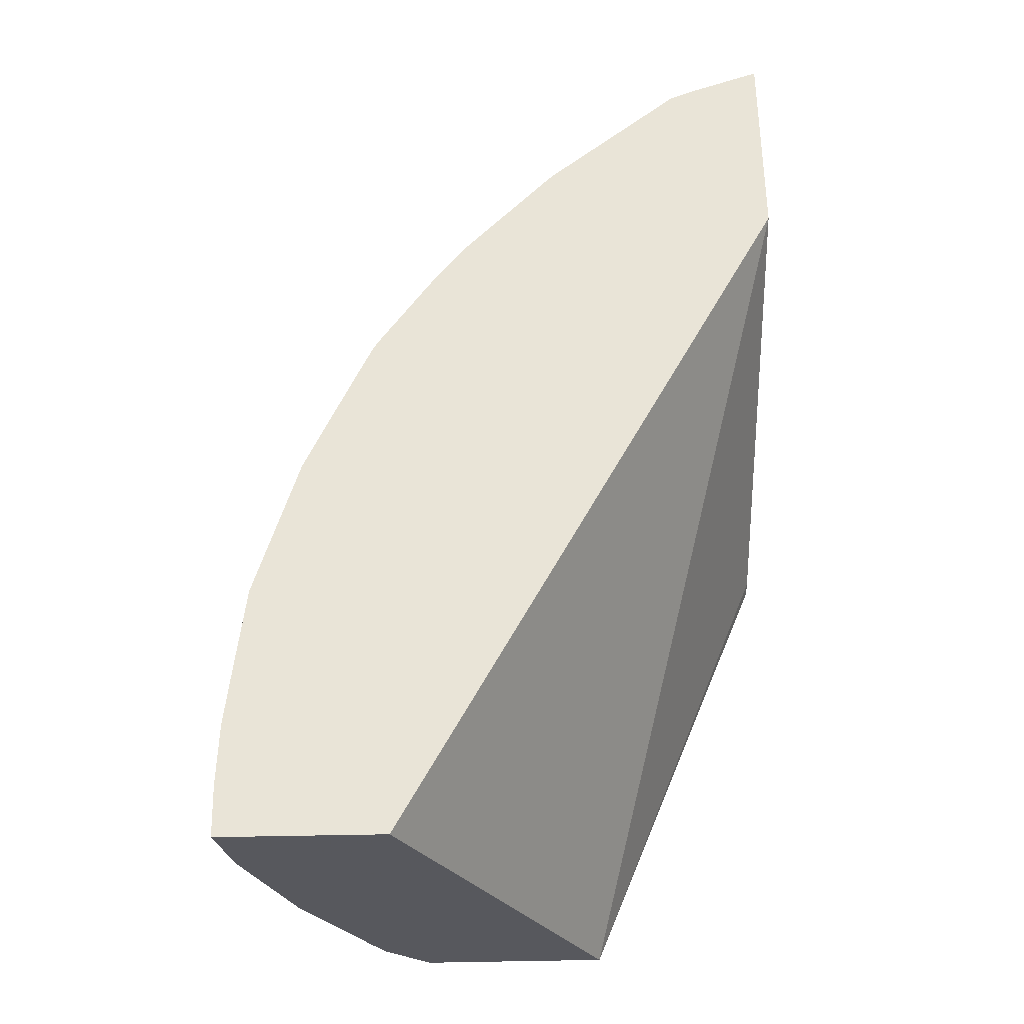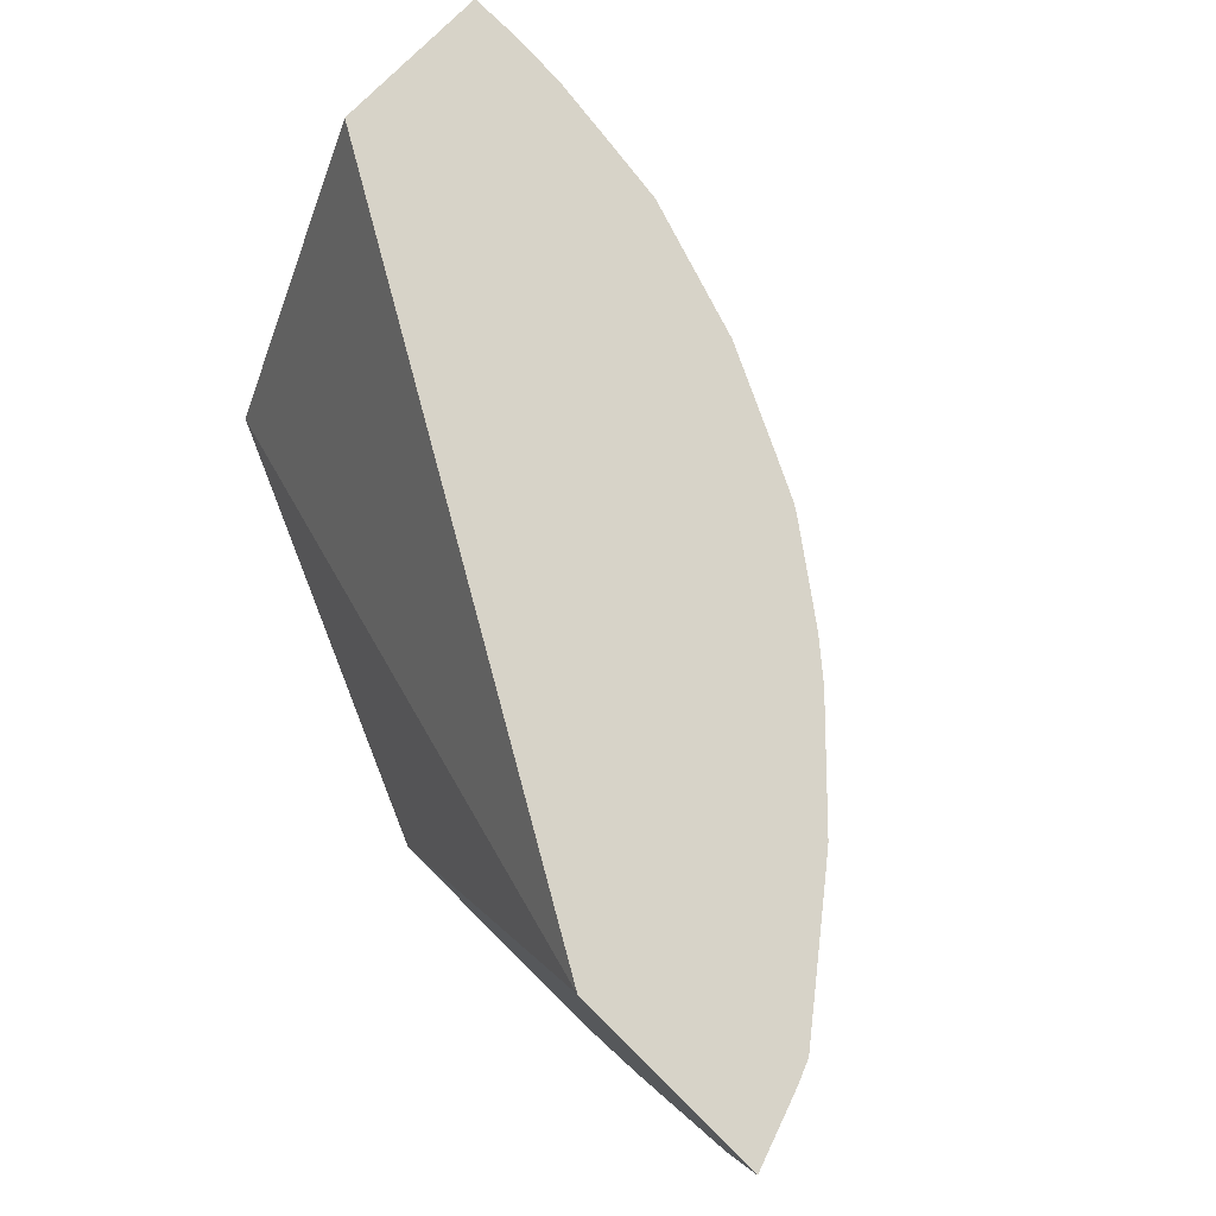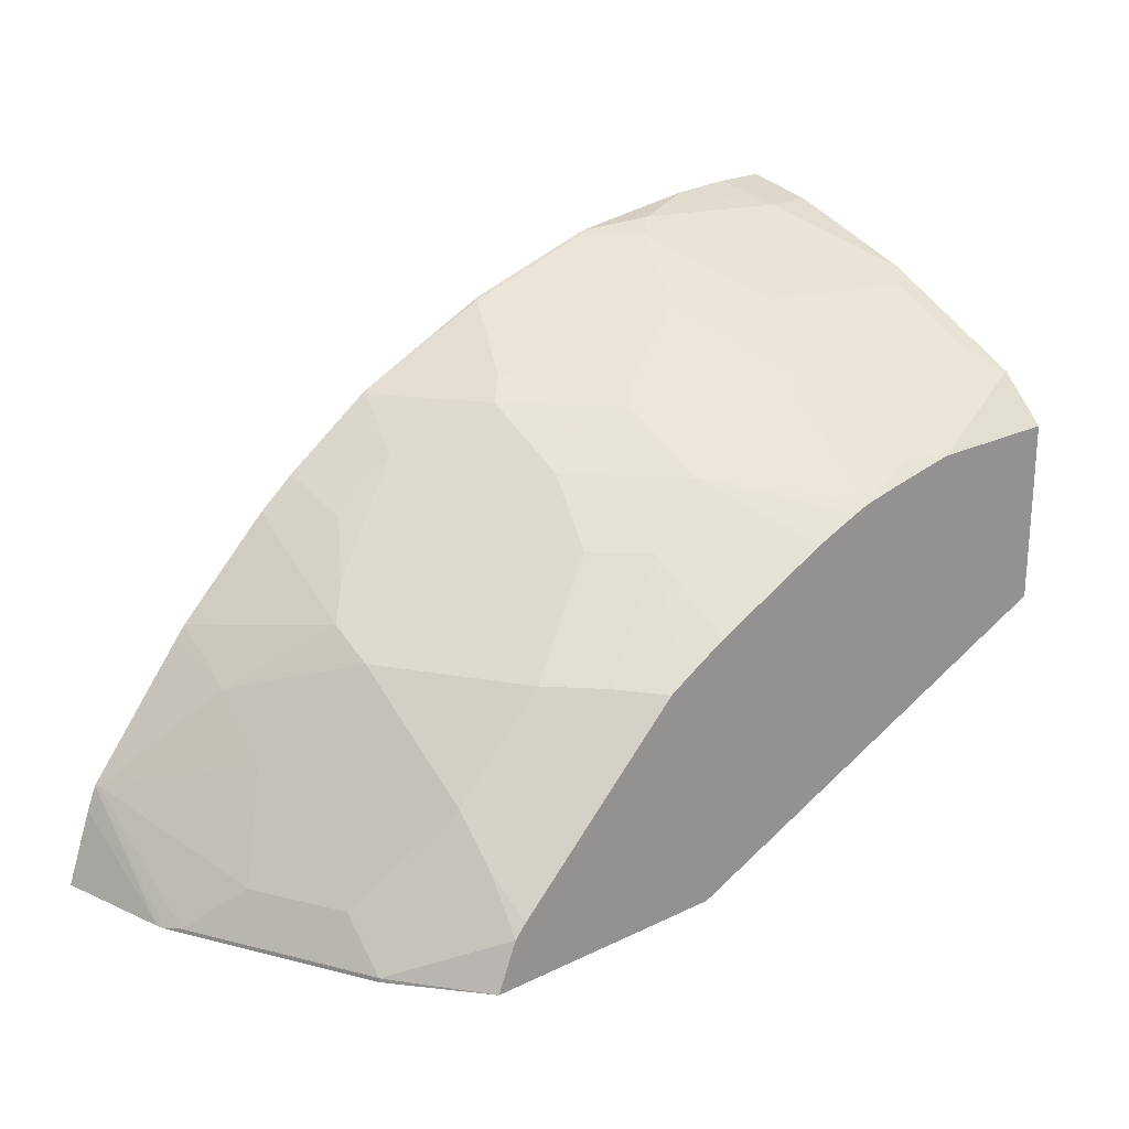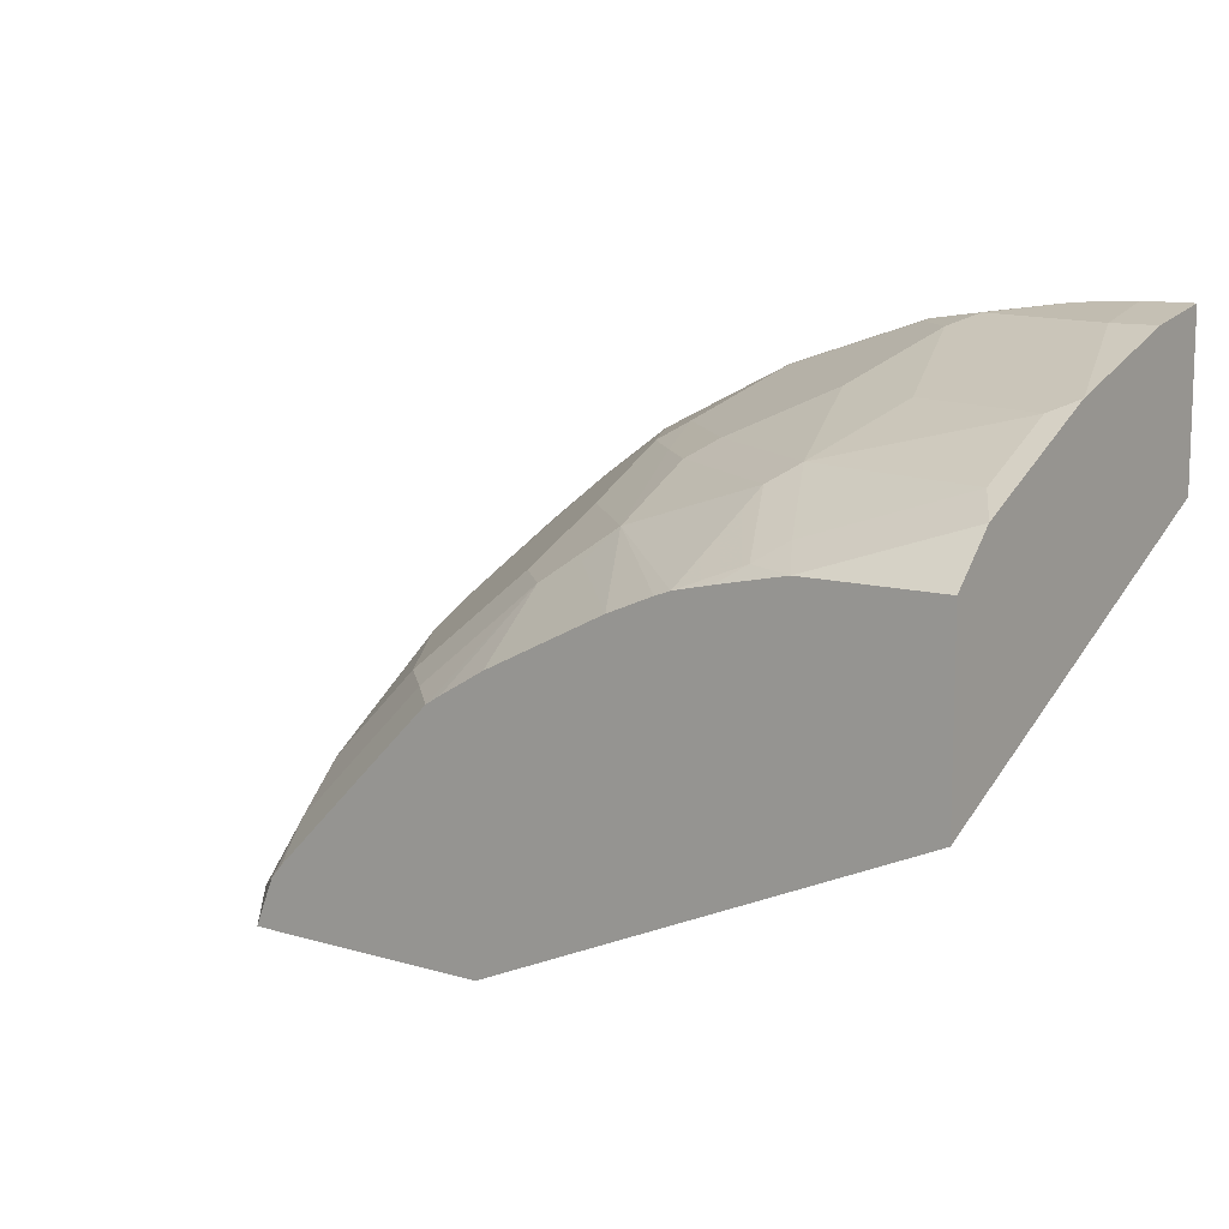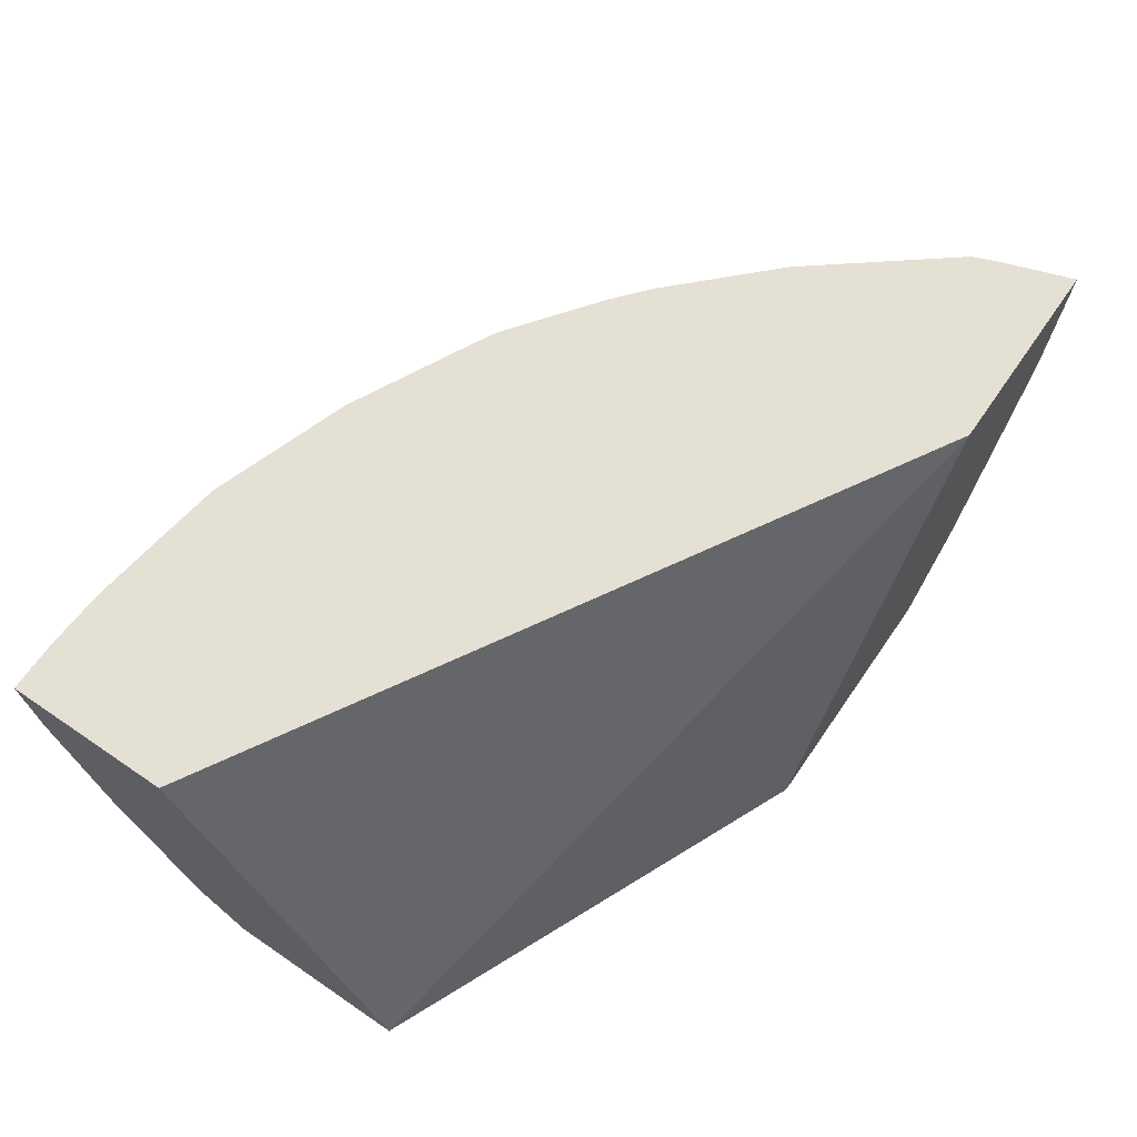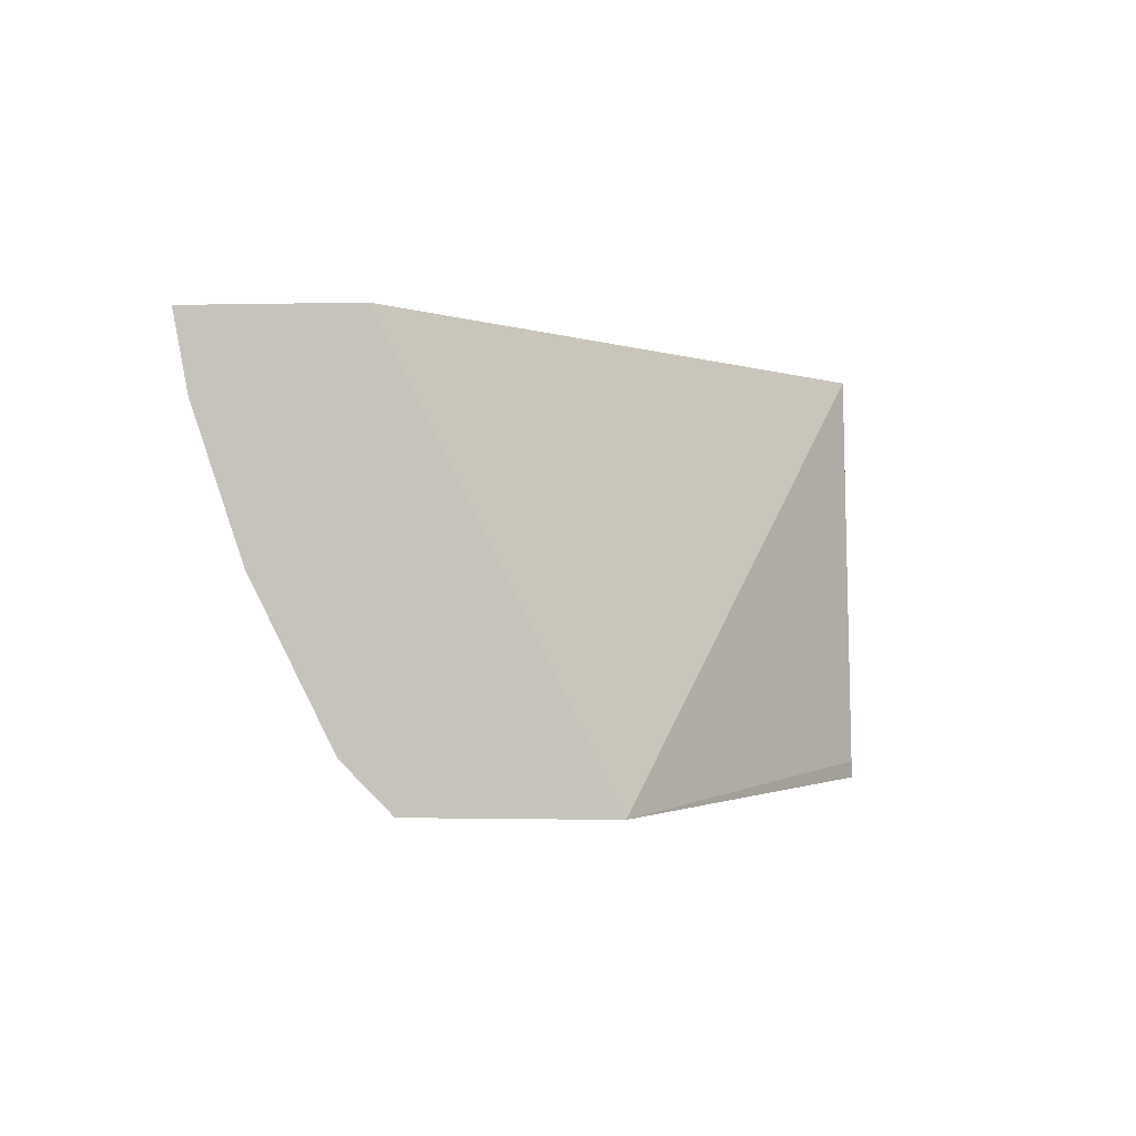
<metadata>
{"format":"obj","ext":"obj","renderer":"f3d","projection":"perspective","resolution":1024,"background":"white","views":[{"elev":61.1,"azim":89.0,"up":"+Y"},{"elev":76.8,"azim":-135.3,"up":"+Y"},{"elev":22.5,"azim":-39.8,"up":"+Z"},{"elev":11.1,"azim":35.5,"up":"+Z"},{"elev":65.6,"azim":124.5,"up":"+Y"},{"elev":-0.9,"azim":95.3,"up":"+Y"}]}
</metadata>
<code>
v -0.3966 -0.5634 0.1883
v -0.3851 -0.6161 0.1883
v -0.3854 -0.5634 0.2203
v -0.3065 -0.5634 0.1883
v -0.384 -0.6195 0.1883
v -0.3812 -0.5634 0.2308
v -0.1993 -0.74 0.1883
v -0.0004865 -0.5634 0.3658
v -0.0004865 -0.5824 0.3563
v -0.0004865 -0.6509 0.322
v -0.0004865 -0.6649 0.315
v -0.0004865 -0.7468 0.2741
v -0.3802 -0.6269 0.1902
v -0.3802 -0.5653 0.2313
v -0.3391 -0.7092 0.1883
v -0.3391 -0.7092 0.1902
v -0.3385 -0.5634 0.2848
v -0.197 -0.7468 0.1883
v -0.0004865 -0.5634 0.4377
v -0.0004865 -0.7468 0.3563
v -0.3597 -0.6475 0.2107
v -0.3391 -0.6269 0.2518
v -0.3357 -0.5961 0.2741
v -0.3084 -0.7468 0.1883
v -0.3391 -0.6886 0.2107
v -0.3032 -0.7468 0.2013
v -0.2998 -0.7468 0.2098
v -0.298 -0.7297 0.2313
v -0.3329 -0.5634 0.2918
v -0.0004865 -0.5961 0.4317
v -0.02293 -0.5634 0.4377
v -0.0004865 -0.7261 0.3769
v -0.06182 -0.7468 0.3563
v -0.298 -0.6475 0.2929
v -0.298 -0.6269 0.3032
v -0.298 -0.7092 0.2518
v -0.2946 -0.7468 0.2159
v -0.2535 -0.7468 0.257
v -0.2364 -0.7297 0.2929
v -0.2569 -0.7092 0.2929
v -0.3124 -0.5634 0.3124
v -0.0004865 -0.6582 0.4108
v -0.02057 -0.5961 0.4317
v -0.04953 -0.5634 0.4362
v -0.0004865 -0.7124 0.3838
v -0.0103 -0.7092 0.3854
v -0.07198 -0.7297 0.3648
v -0.08225 -0.74 0.3571
v -0.09245 -0.7468 0.3499
v -0.2569 -0.6886 0.3032
v -0.2055 -0.6167 0.3777
v -0.2466 -0.5961 0.3571
v -0.2878 -0.6167 0.316
v -0.2918 -0.5634 0.3329
v -0.2399 -0.7468 0.2706
v -0.2329 -0.7468 0.2776
v -0.2193 -0.7468 0.2912
v -0.1953 -0.7092 0.334
v -0.2158 -0.6886 0.334
v -0.0004865 -0.6713 0.4043
v -0.0103 -0.6681 0.406
v -0.03084 -0.6064 0.4265
v -0.08225 -0.5756 0.4317
v -0.08225 -0.5634 0.4317
v -0.09253 -0.6886 0.3854
v -0.1028 -0.6989 0.3777
v -0.1096 -0.7468 0.346
v -0.2364 -0.5653 0.3751
v -0.2055 -0.6578 0.3571
v -0.185 -0.6372 0.3777
v -0.1953 -0.6064 0.3854
v -0.2756 -0.5634 0.3466
v -0.2741 -0.5961 0.3357
v -0.2123 -0.7468 0.2955
v -0.1918 -0.7468 0.3076
v -0.1748 -0.7092 0.3443
v -0.1644 -0.6989 0.3571
v -0.185 -0.6783 0.3571
v -0.07198 -0.6475 0.406
v -0.09253 -0.5858 0.4265
v -0.1112 -0.5634 0.4275
v -0.1131 -0.5653 0.4265
v -0.1131 -0.6269 0.406
v -0.1542 -0.6475 0.3854
v -0.1644 -0.6578 0.3777
v -0.1166 -0.7468 0.3434
v -0.2261 -0.5634 0.3807
v -0.2345 -0.5634 0.3765
v -0.2382 -0.5634 0.3742
v -0.1748 -0.6269 0.3854
v -0.1748 -0.5653 0.406
v -0.185 -0.7468 0.311
v -0.1371 -0.7468 0.3349
v -0.1729 -0.5634 0.4069
v -0.2177 -0.5634 0.3849
f 46 61 65
f 45 61 46
f 45 60 61
f 43 44 63
f 43 80 62
f 43 63 80
f 43 62 61
f 44 64 63
f 46 65 47
f 52 68 72
f 47 66 48
f 48 66 67
f 48 67 49
f 51 59 69
f 51 69 78
f 51 78 70
f 51 70 71
f 42 61 60
f 51 71 68
f 47 65 66
f 51 68 52
f 35 53 54
f 40 51 50
f 32 45 46
f 52 72 73
f 32 46 33
f 33 47 48
f 33 48 49
f 33 46 47
f 34 36 40
f 34 40 50
f 34 50 35
f 42 43 61
f 35 50 51
f 35 52 53
f 35 54 41
f 38 55 39
f 39 55 56
f 39 56 57
f 39 57 58
f 39 58 40
f 40 58 59
f 40 59 51
f 35 51 52
f 52 73 53
f 68 87 88
f 54 73 72
f 70 78 77
f 70 77 85
f 70 85 84
f 70 84 90
f 70 90 71
f 71 90 91
f 71 91 87
f 75 92 76
f 76 92 93
f 76 93 77
f 77 93 86
f 80 82 91
f 80 91 90
f 80 90 83
f 81 94 91
f 81 91 82
f 83 90 84
f 87 91 95
f 31 44 43
f 68 89 72
f 68 88 89
f 91 94 95
f 67 77 86
f 57 74 58
f 58 74 75
f 58 75 76
f 58 76 77
f 58 77 78
f 58 78 69
f 58 69 59
f 61 62 80
f 61 80 79
f 53 73 54
f 61 79 65
f 63 82 80
f 63 64 81
f 65 79 80
f 65 80 83
f 65 83 84
f 65 84 85
f 65 85 66
f 66 85 77
f 66 77 67
f 63 81 82
f 30 43 42
f 68 71 87
f 28 40 36
f 1 5 2
f 2 5 6
f 2 6 3
f 4 8 9
f 4 9 10
f 4 10 11
f 4 11 12
f 4 12 7
f 5 13 14
f 5 14 6
f 5 15 16
f 5 16 13
f 6 14 17
f 7 12 18
f 8 19 30
f 8 30 42
f 8 42 60
f 8 60 45
f 8 45 32
f 1 15 5
f 1 24 15
f 1 18 24
f 1 7 18
f 29 35 41
f 1 2 3
f 1 3 6
f 1 6 17
f 1 17 29
f 1 29 41
f 1 41 54
f 1 54 72
f 1 72 89
f 8 32 20
f 1 89 88
f 1 87 95
f 1 95 94
f 1 94 81
f 1 81 64
f 1 64 44
f 1 31 19
f 1 19 8
f 1 8 4
f 1 4 7
f 1 88 87
f 8 20 12
f 1 44 31
f 8 11 10
f 15 24 16
f 16 24 26
f 16 26 27
f 16 27 28
f 16 28 25
f 17 23 29
f 19 31 43
f 19 43 30
f 20 32 33
f 14 23 17
f 21 25 34
f 23 34 35
f 23 35 29
f 25 28 36
f 25 36 34
f 27 37 28
f 28 37 38
f 28 38 39
f 8 12 11
f 28 39 40
f 21 34 22
f 14 22 23
f 22 34 23
f 13 25 21
f 8 10 9
f 12 20 33
f 14 21 22
f 12 33 49
f 12 49 67
f 12 67 86
f 12 93 92
f 12 92 75
f 12 75 74
f 12 74 57
f 12 86 93
f 12 56 55
f 13 16 25
f 12 55 38
f 12 38 37
f 12 37 27
f 12 27 26
f 12 26 24
f 13 21 14
f 12 57 56
f 12 24 18

</code>
